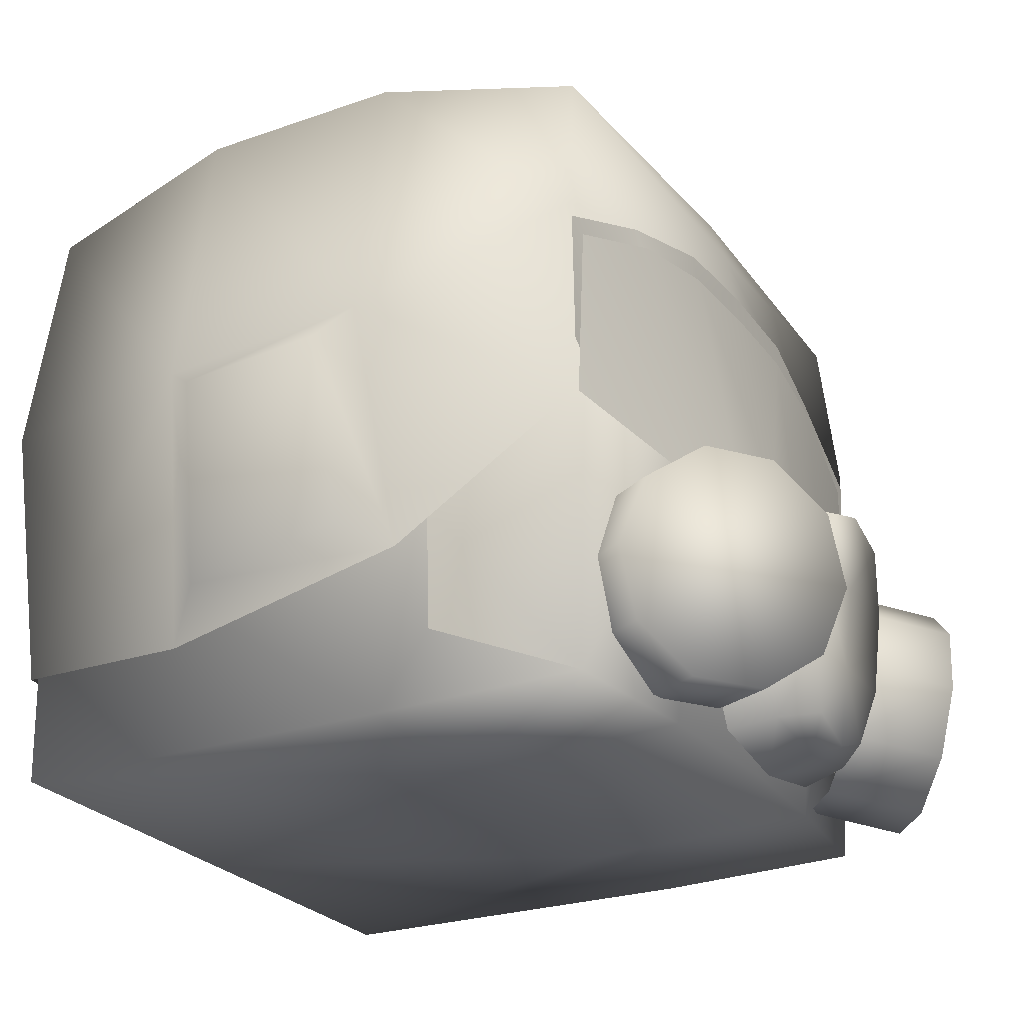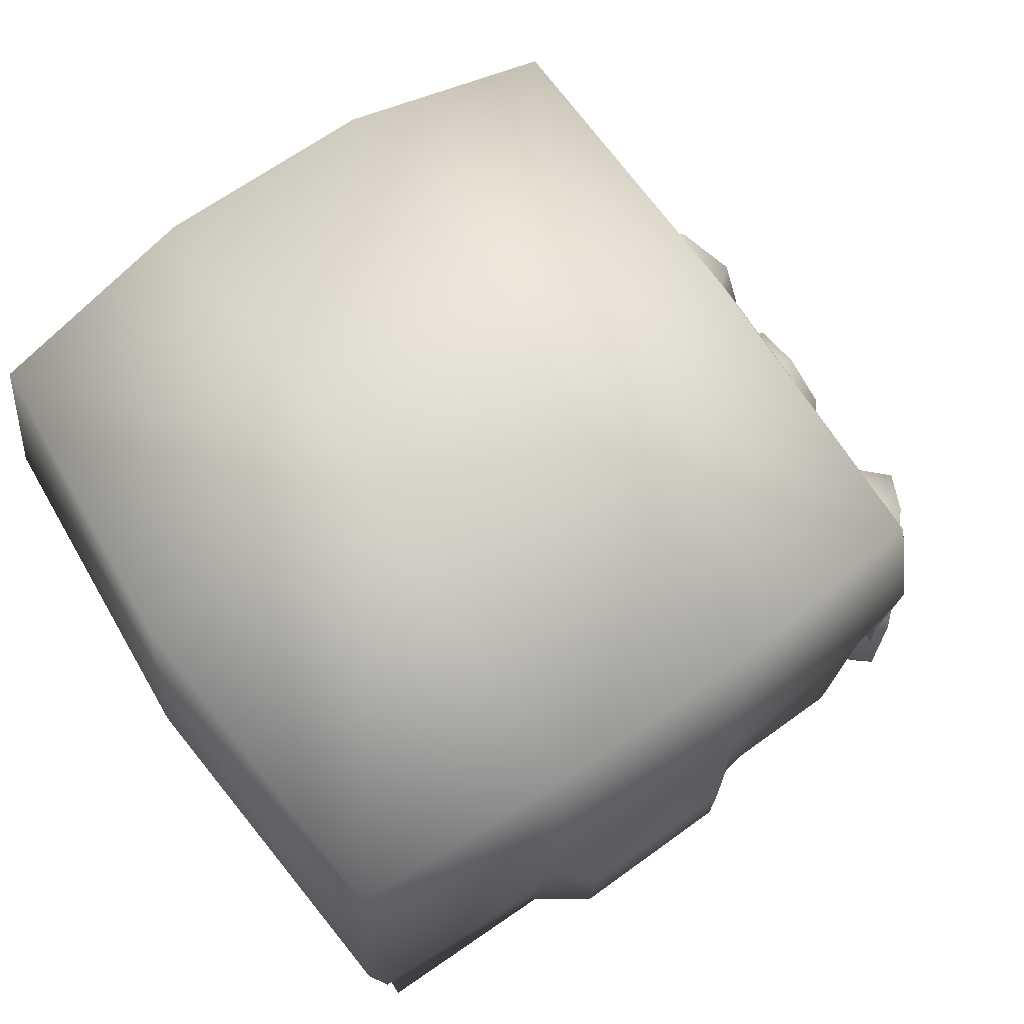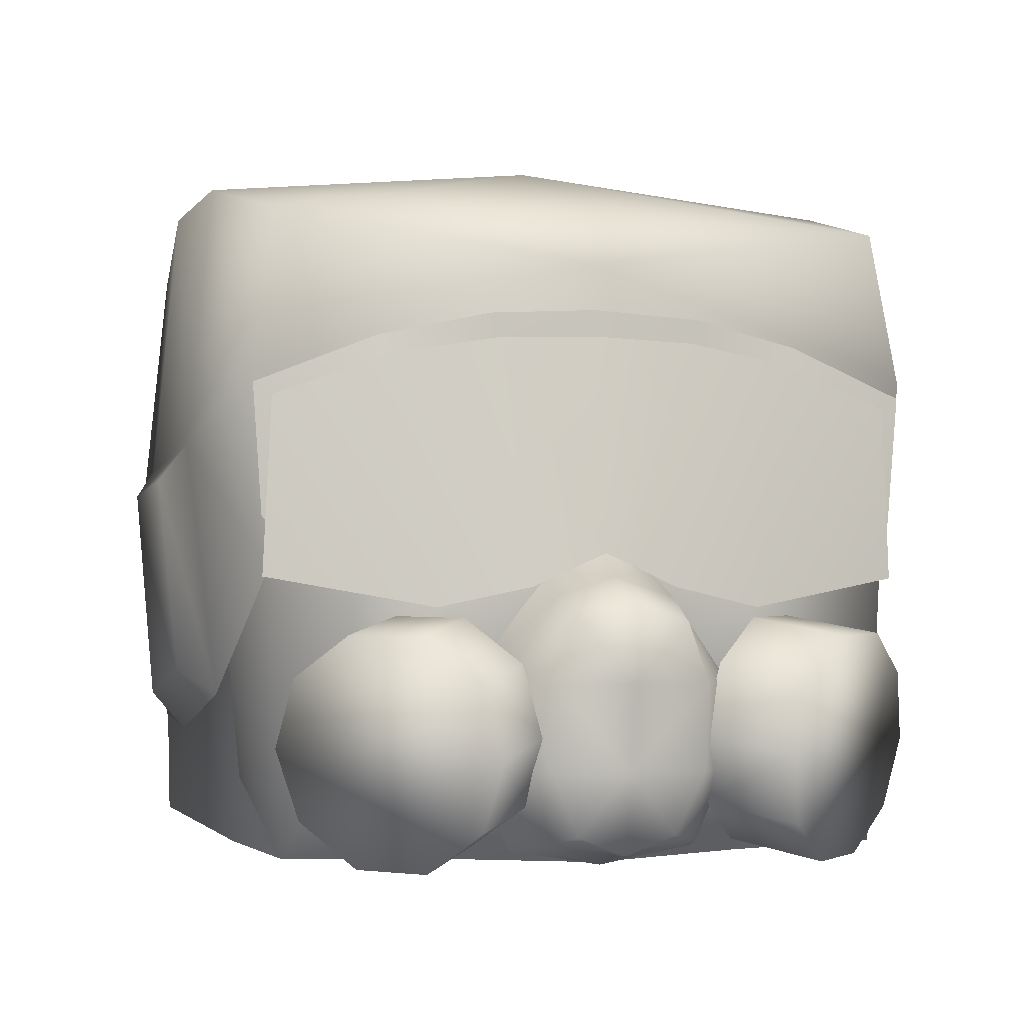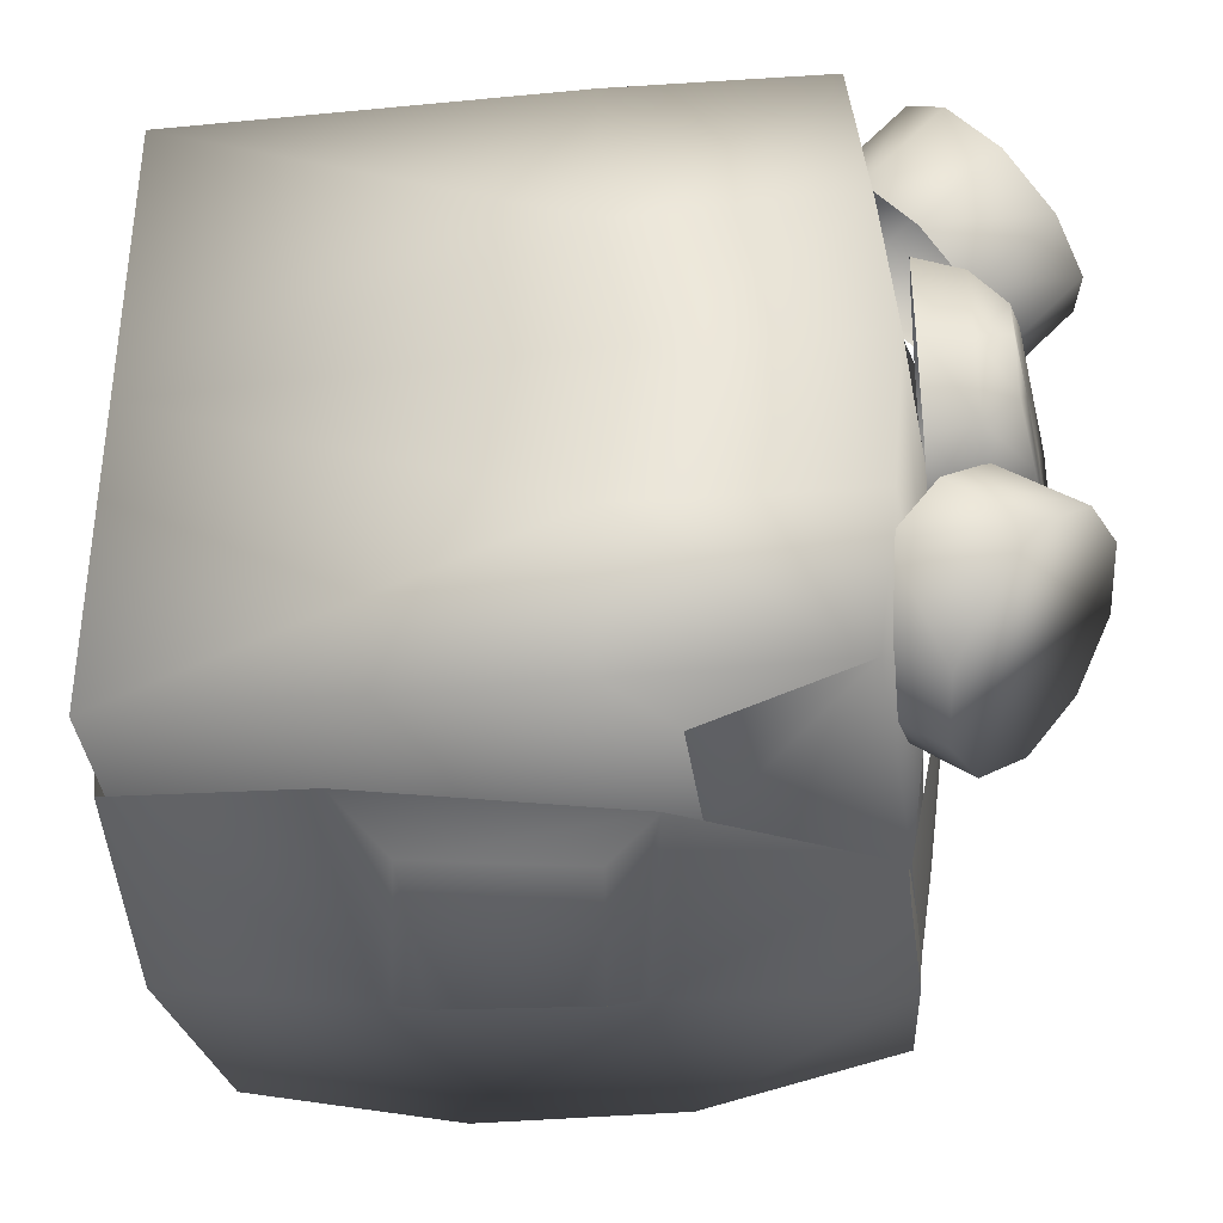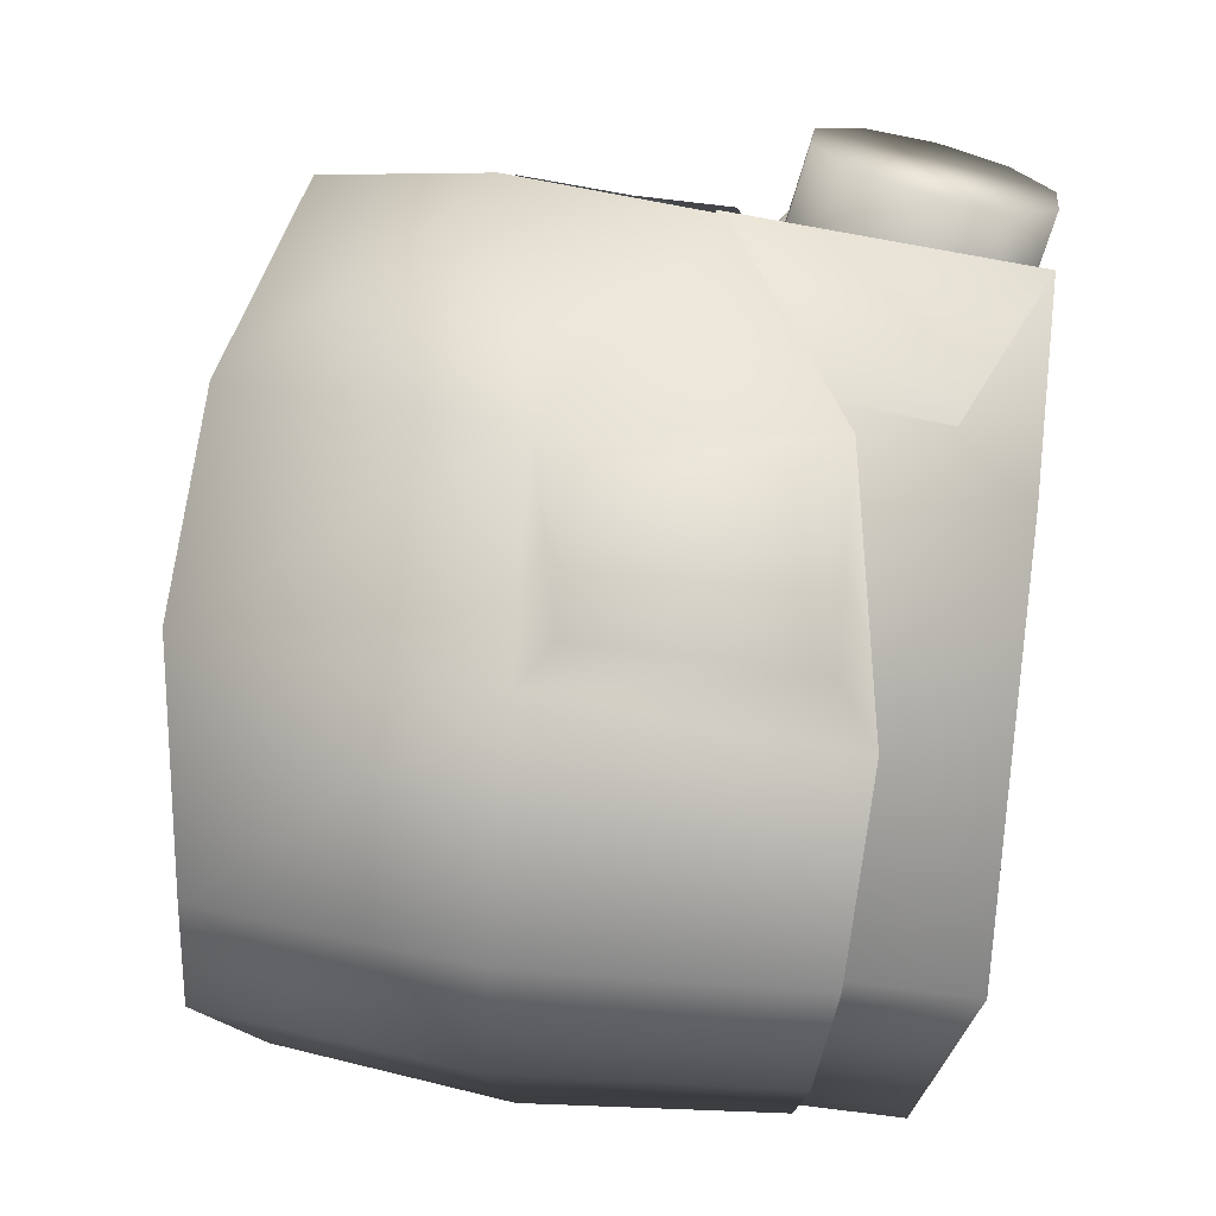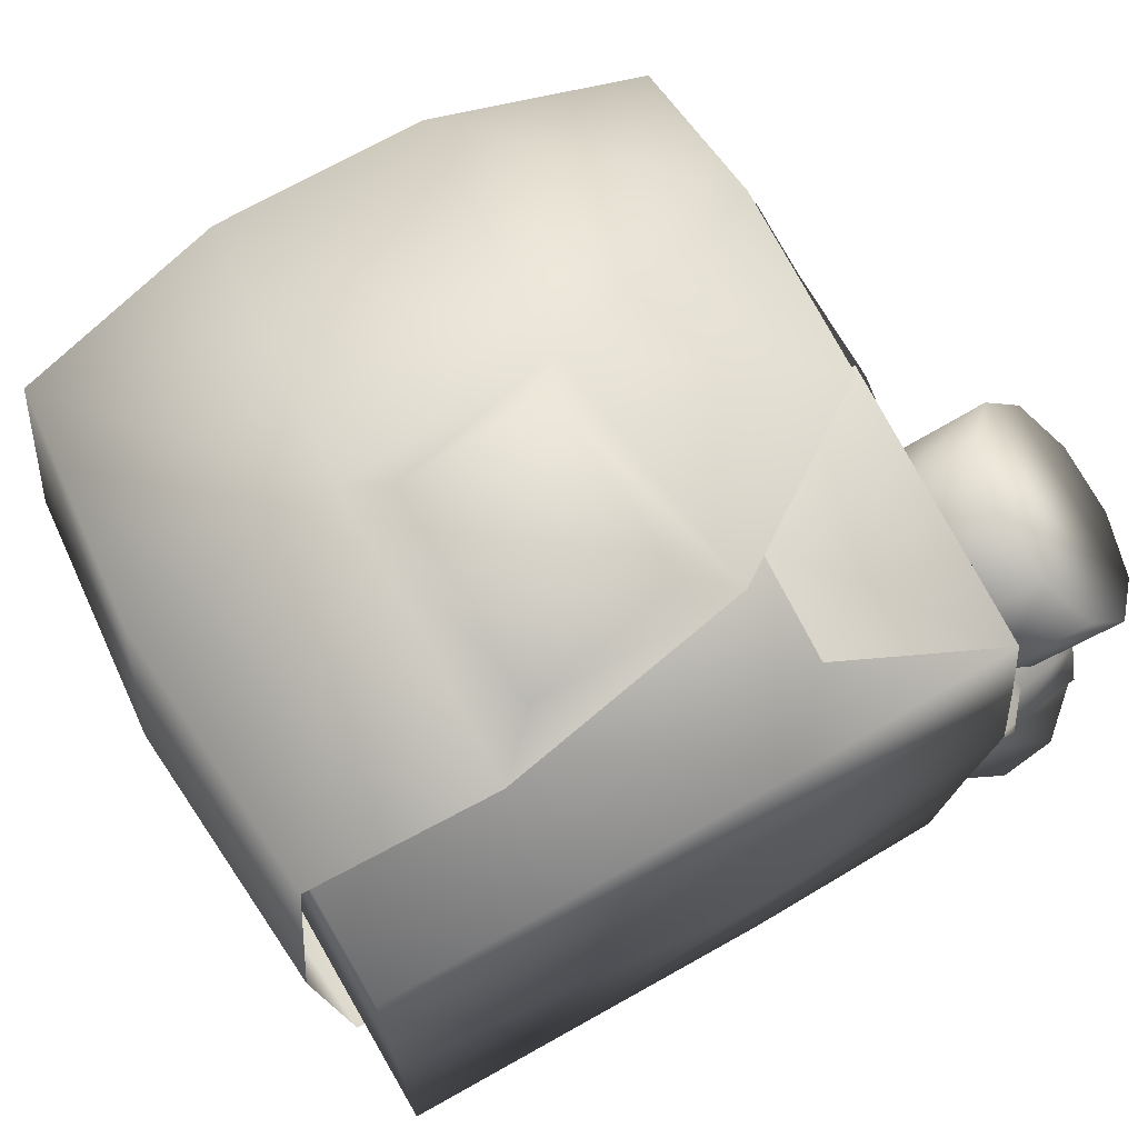
<metadata>
{"format":"obj","ext":"obj","renderer":"f3d","projection":"perspective","resolution":1024,"background":"white","views":[{"elev":-25.9,"azim":29.2,"up":"+Y"},{"elev":70.3,"azim":-34.5,"up":"+Y"},{"elev":-2.1,"azim":72.7,"up":"+Y"},{"elev":-35.8,"azim":6.8,"up":"+Z"},{"elev":71.8,"azim":-82.3,"up":"+Z"},{"elev":70.6,"azim":-29.7,"up":"+Z"}]}
</metadata>
<code>
o Head
v 0.2827 1.934 0
v 0.2827 1.905 -0.08139
v 0.2827 1.928 -0.08824
v 0.0868 2.049 -0.2781
v 0.2637 1.881 -0.2782
v 0.0752 1.832 -0.2971
v -0.0868 2.077 0
v -0.0868 2.049 -0.2781
v -0.3009 1.822 0
v -0.2604 2.01 -0.2604
v -0.2788 1.808 -0.2782
v 0.2831 1.908 0
v 0.2604 1.724 -0.2634
v 0.2556 2.009 -0.2568
v 0.276 1.973 0
v -0.1045 1.818 -0.2971
v -0.06684 1.616 -0.3025
v -0.1069 1.581 -0.267
v -0.2604 1.587 -0.2582
v -0.2825 1.587 0
v 0.1069 1.62 -0.2765
v 0.0868 2.077 0
v 0.3085 1.736 0
v 0.2836 1.909 -0.08273
v 0.2836 1.912 0
v 0.3289 1.702 -0.04847
v 0.3712 1.634 -0.06243
v 0.3289 1.636 -0.09176
v 0.2908 1.721 -0.0441
v 0.3289 1.718 0
v 0.3554 1.516 -0.04022
v 0.3289 1.499 0
v 0.3289 1.508 -0.06679
v 0.3781 1.682 -0.043
v 0.3712 1.634 0
v 0.3633 1.566 0
v 0.3551 1.501 0
v 0.3633 1.566 -0.06243
v 0.3289 1.564 -0.09176
v 0.2926 1.585 -0.2644
v 0.2365 1.543 -0.1944
v 0.2318 1.599 -0.212
v 0.2973 1.529 -0.2467
v 0.2621 1.508 -0.1552
v 0.3598 1.492 -0.1619
v 0.2989 1.506 -0.1095
v 0.3936 1.525 -0.1271
v 0.3328 1.539 -0.07481
v 0.4116 1.58 -0.1166
v 0.3508 1.594 -0.06427
v 0.4069 1.636 -0.1343
v 0.346 1.65 -0.08195
v 0.3813 1.671 -0.1734
v 0.3204 1.685 -0.1211
v 0.2836 1.687 -0.1668
v 0.3445 1.672 -0.2191
v 0.323 1.494 -0.2075
v 0.2498 1.654 -0.2015
v 0.3106 1.64 -0.2538
v 0.2864 1.702 -0.1239
v 0.2544 1.497 -0.2523
v 0.2646 1.731 -0.2605
v 0.2708 1.494 -0.1239
v 0.1055 1.48 0
v 0.07959 1.488 -0.1239
v 0.07959 1.494 -0.2559
v 0.2822 1.489 0
v 0.3002 1.733 0
v 0.2908 1.638 -0.1063
v 0.2908 1.562 -0.1063
v 0.2908 1.501 -0.07666
v 0.2908 1.488 0
v 0.3791 1.696 0
v 0.3056 1.71 -0.06062
v 0.278 1.894 -0.1689
v 0.2944 1.693 -0.1356
v 0.2662 1.86 -0.2625
v -0.07357 1.793 -0.3165
v 0.06684 1.64 -0.3025
v 0.04956 1.802 -0.3165
v -0.2545 1.731 -0.261
v -0.2522 1.497 -0.2564
v -0.2545 1.731 0
v -0.2522 1.497 0
v 0.2754 1.888 -0.1713
v 0.2723 1.909 -0.1781
v 0.2664 1.85 -0.2522
v 0.2642 1.87 -0.2772
v 0.2619 1.764 -0.2694
v 0.1316 1.649 -0.2707
v 0.2827 1.905 0.08139
v 0.2827 1.908 0
v 0.2637 1.881 0.2782
v 0.0868 2.049 0.2781
v 0.0752 1.832 0.2971
v -0.0868 2.049 0.2781
v -0.2604 2.01 0.2604
v -0.2825 2.037 0
v 0.2556 2.009 0.2568
v 0.2612 2.015 0
v -0.1045 1.818 0.2971
v -0.2788 1.808 0.2782
v -0.06684 1.616 0.3025
v -0.1069 1.581 0.267
v -0.2604 1.587 0.2582
v 0.2604 1.724 0.2634
v 0.1069 1.62 0.2765
v 0.2836 1.909 0.08273
v 0.3712 1.634 0.06243
v 0.3289 1.702 0.04847
v 0.3289 1.636 0.09176
v 0.2908 1.721 0.0441
v 0.3554 1.516 0.04022
v 0.3289 1.508 0.06679
v 0.3781 1.682 0.043
v 0.3633 1.566 0.06243
v 0.3289 1.564 0.09176
v 0.2365 1.543 0.1944
v 0.2926 1.585 0.2644
v 0.2318 1.599 0.212
v 0.2621 1.508 0.1552
v 0.2973 1.529 0.2467
v 0.3598 1.492 0.1619
v 0.323 1.494 0.2075
v 0.2989 1.506 0.1095
v 0.3936 1.525 0.1271
v 0.3328 1.539 0.07481
v 0.4116 1.58 0.1166
v 0.3508 1.594 0.06427
v 0.4069 1.636 0.1343
v 0.346 1.65 0.08195
v 0.3813 1.671 0.1734
v 0.2836 1.687 0.1668
v 0.3204 1.685 0.1211
v 0.3445 1.672 0.2191
v 0.2498 1.654 0.2015
v 0.3106 1.64 0.2538
v 0.2864 1.702 0.1239
v 0.2544 1.497 0.2523
v 0.2708 1.494 0.1239
v 0.07959 1.488 0.1239
v 0.2908 1.638 0.1063
v 0.2908 1.562 0.1063
v 0.2908 1.501 0.07666
v 0.278 1.894 0.1689
v 0.3056 1.71 0.06062
v 0.2662 1.86 0.2625
v 0.2944 1.693 0.1356
v 0.06684 1.64 0.3025
v -0.07357 1.793 0.3165
v 0.04956 1.802 0.3165
v 0.2646 1.731 0.2605
v 0.07959 1.494 0.2559
v -0.2545 1.731 0.261
v -0.2522 1.497 0.2564
v 0.2827 1.928 0.08824
v 0.2754 1.888 0.1713
v 0.2723 1.909 0.1781
v 0.2664 1.85 0.2522
v 0.2619 1.764 0.2694
v 0.2642 1.87 0.2772
v 0.1316 1.649 0.2707
v 0.128 1.552 0.2604
v 0.2908 1.744 0
v 0.264 1.717 -0.2691
v 0.2619 1.745 -0.2445
v 0.128 1.552 -0.2604
v 0.264 1.717 0.2691
v 0.2619 1.745 0.2445
v 0.02376 1.587 0
f 1 2 3
f 4 5 6
f 7 4 8
f 9 10 11
f 5 12 13
f 14 15 5
f 10 16 11
f 8 6 16
f 16 17 18
f 19 16 18
f 10 7 8
f 9 19 20
f 6 13 21
f 22 14 4
f 23 24 25
f 26 27 28
f 29 30 26
f 31 32 33
f 34 35 27
f 31 36 37
f 27 36 38
f 33 38 31
f 28 38 39
f 40 41 42
f 43 44 41
f 44 45 46
f 46 47 48
f 48 49 50
f 50 51 52
f 52 53 54
f 53 55 54
f 56 45 57
f 56 58 55
f 59 42 58
f 60 61 62
f 63 64 65
f 61 65 66
f 67 60 68
f 69 39 70
f 71 39 33
f 33 72 71
f 26 73 34
f 69 26 28
f 74 75 24
f 76 77 75
f 78 79 17
f 21 80 6
f 21 17 79
f 6 78 16
f 61 66 62
f 66 81 62
f 82 83 81
f 82 65 84
f 65 64 84
f 3 85 86
f 86 87 88
f 87 89 88
f 61 90 62
f 1 91 92
f 93 94 95
f 94 7 96
f 9 97 98
f 93 12 15
f 99 15 100
f 101 97 102
f 95 96 101
f 103 101 104
f 105 101 102
f 97 7 98
f 9 105 102
f 106 95 107
f 99 22 94
f 108 23 25
f 109 110 111
f 30 112 110
f 32 113 114
f 35 115 109
f 113 36 116
f 36 109 116
f 114 116 117
f 116 111 117
f 118 119 120
f 121 122 118
f 121 123 124
f 125 126 123
f 127 128 126
f 129 130 128
f 131 132 130
f 133 132 134
f 126 135 119
f 136 135 133
f 120 137 136
f 138 139 140
f 140 64 67
f 139 141 140
f 138 67 68
f 117 142 143
f 144 117 143
f 72 114 144
f 73 110 115
f 142 110 112
f 145 146 108
f 147 148 145
f 149 150 103
f 151 107 95
f 107 103 104
f 150 95 101
f 139 152 153
f 154 153 152
f 83 155 154
f 141 155 84
f 141 84 64
f 156 157 91
f 158 159 157
f 160 159 161
f 139 162 163
f 1 92 2
f 4 14 5
f 7 22 4
f 9 98 10
f 5 15 12
f 14 100 15
f 10 8 16
f 8 4 6
f 16 78 17
f 19 11 16
f 10 98 7
f 9 11 19
f 6 5 13
f 22 100 14
f 23 74 24
f 26 34 27
f 29 164 30
f 31 37 32
f 34 73 35
f 31 38 36
f 27 35 36
f 33 39 38
f 28 27 38
f 40 43 41
f 43 57 44
f 44 57 45
f 46 45 47
f 48 47 49
f 50 49 51
f 52 51 53
f 53 56 55
f 57 43 40
f 40 59 56
f 56 53 51
f 51 49 56
f 47 45 56
f 57 40 56
f 56 49 47
f 56 59 58
f 59 40 42
f 60 63 61
f 63 67 64
f 61 63 65
f 67 63 60
f 69 28 39
f 71 70 39
f 33 32 72
f 26 30 73
f 69 29 26
f 74 76 75
f 76 165 77
f 78 80 79
f 21 79 80
f 21 18 17
f 6 80 78
f 66 82 81
f 82 84 83
f 82 66 65
f 3 2 85
f 86 85 87
f 87 166 89
f 61 167 90
f 1 156 91
f 93 99 94
f 94 22 7
f 9 102 97
f 93 106 12
f 99 93 15
f 101 96 97
f 95 94 96
f 103 150 101
f 105 104 101
f 97 96 7
f 9 20 105
f 106 93 95
f 99 100 22
f 108 146 23
f 109 115 110
f 30 164 112
f 32 37 113
f 35 73 115
f 113 37 36
f 36 35 109
f 114 113 116
f 116 109 111
f 118 122 119
f 121 124 122
f 121 125 123
f 125 127 126
f 127 129 128
f 129 131 130
f 131 134 132
f 133 135 132
f 119 122 126
f 124 123 126
f 126 128 135
f 130 132 135
f 135 137 119
f 122 124 126
f 128 130 135
f 136 137 135
f 120 119 137
f 138 152 139
f 140 141 64
f 139 153 141
f 138 140 67
f 117 111 142
f 144 114 117
f 72 32 114
f 73 30 110
f 142 111 110
f 145 148 146
f 147 168 148
f 149 151 150
f 151 149 107
f 107 149 103
f 150 151 95
f 154 155 153
f 83 84 155
f 141 153 155
f 156 158 157
f 158 161 159
f 160 169 159
f 139 152 162
l 20 170

</code>
